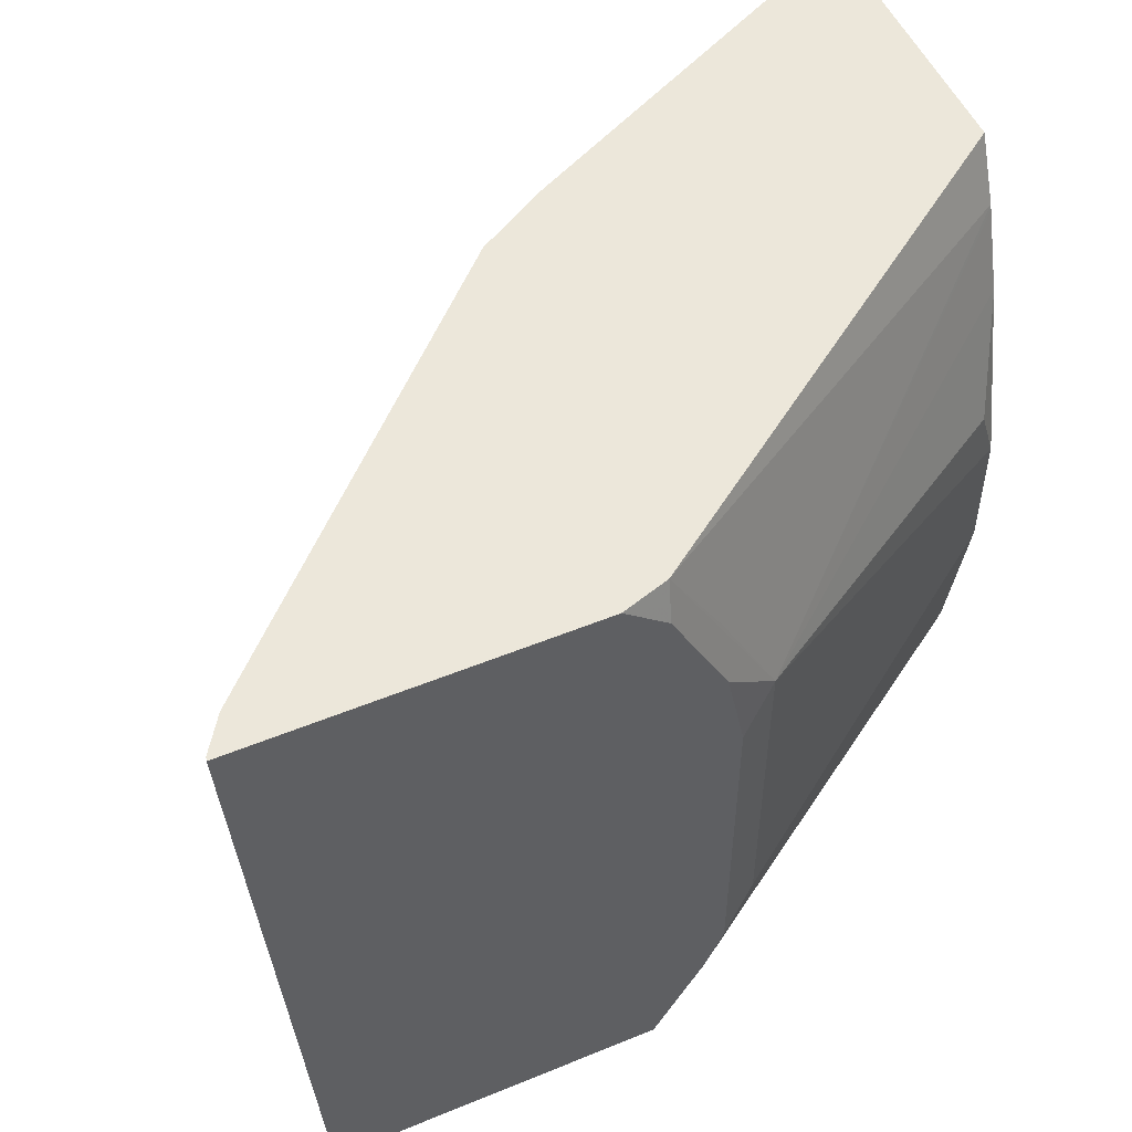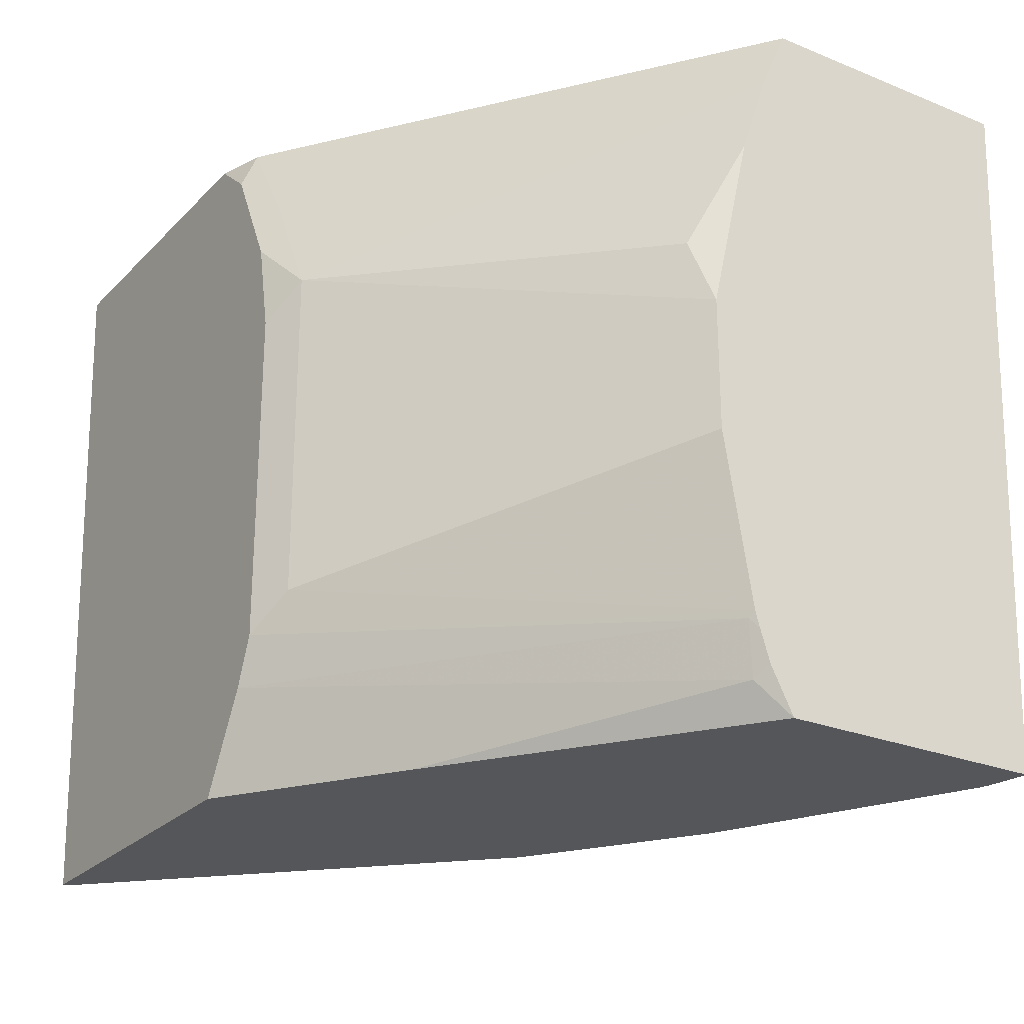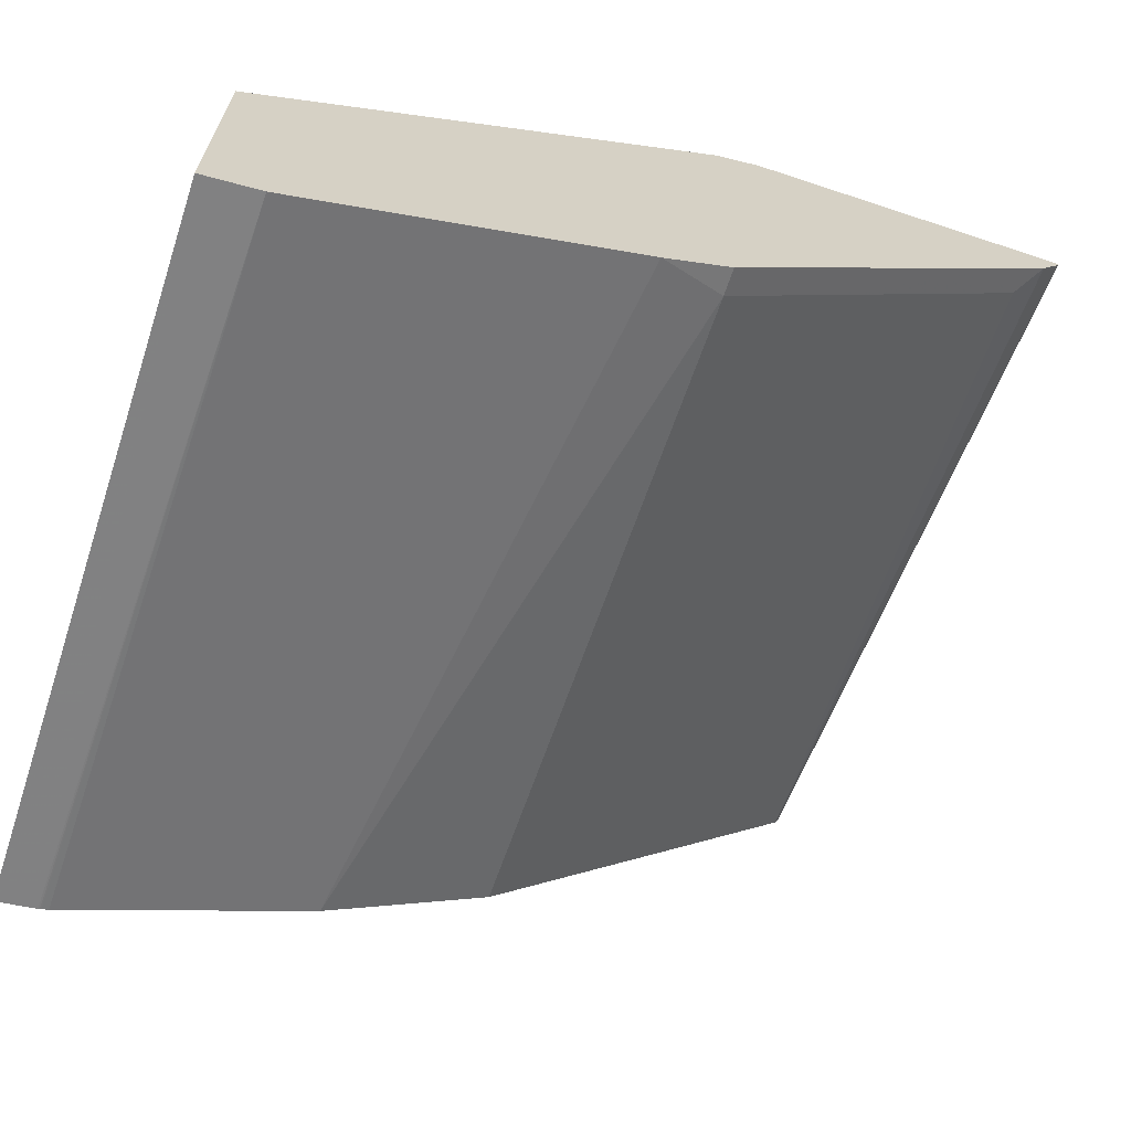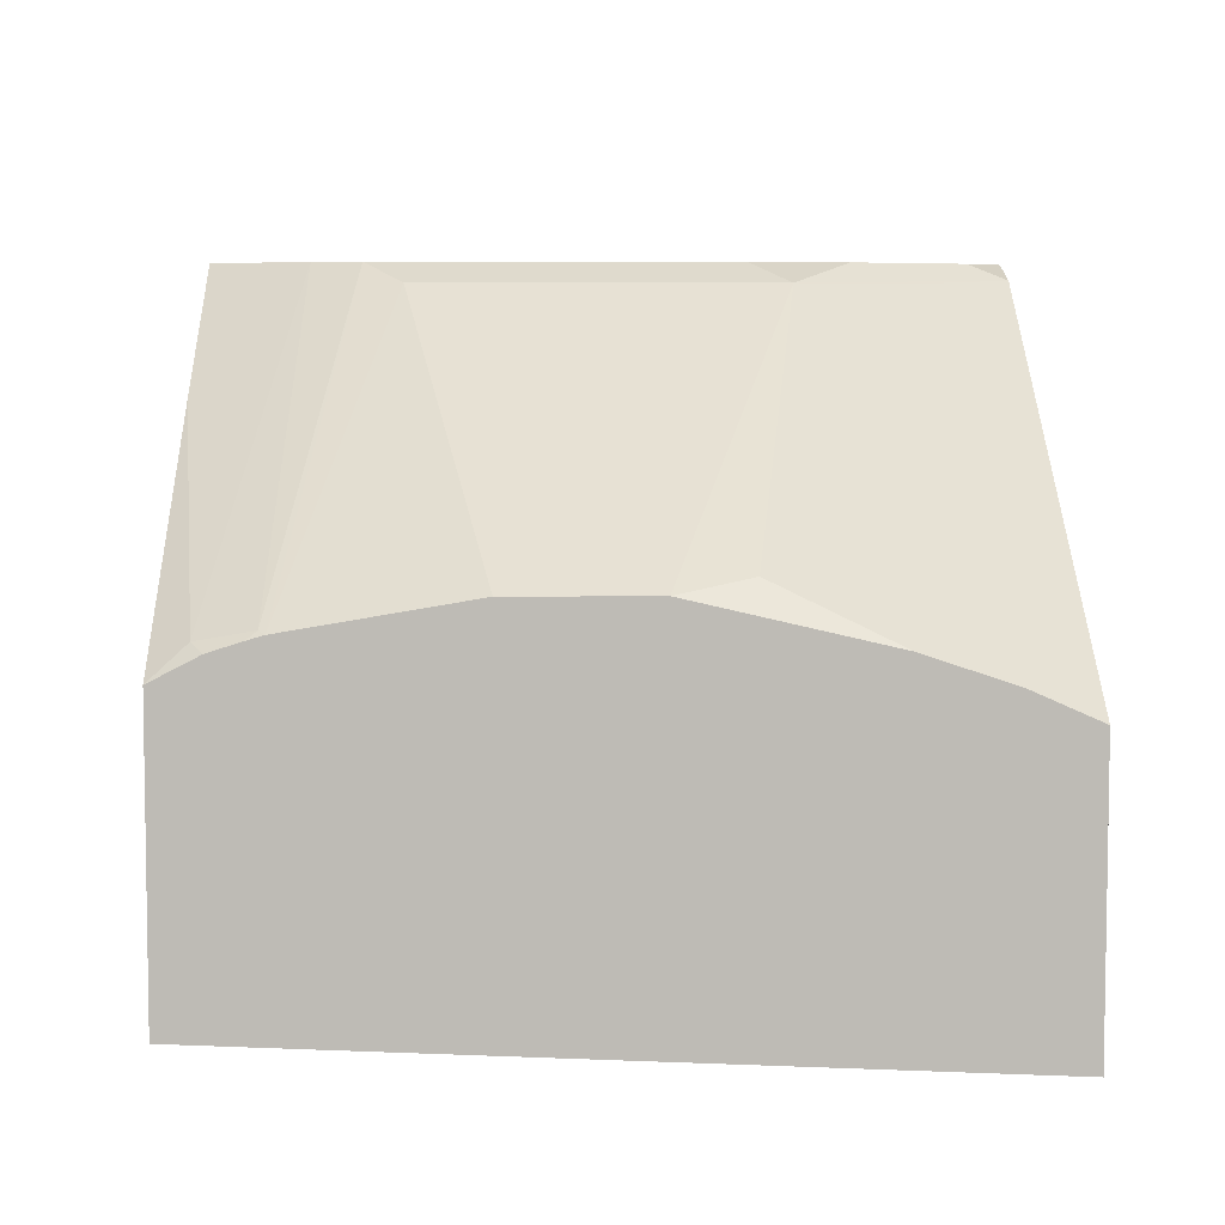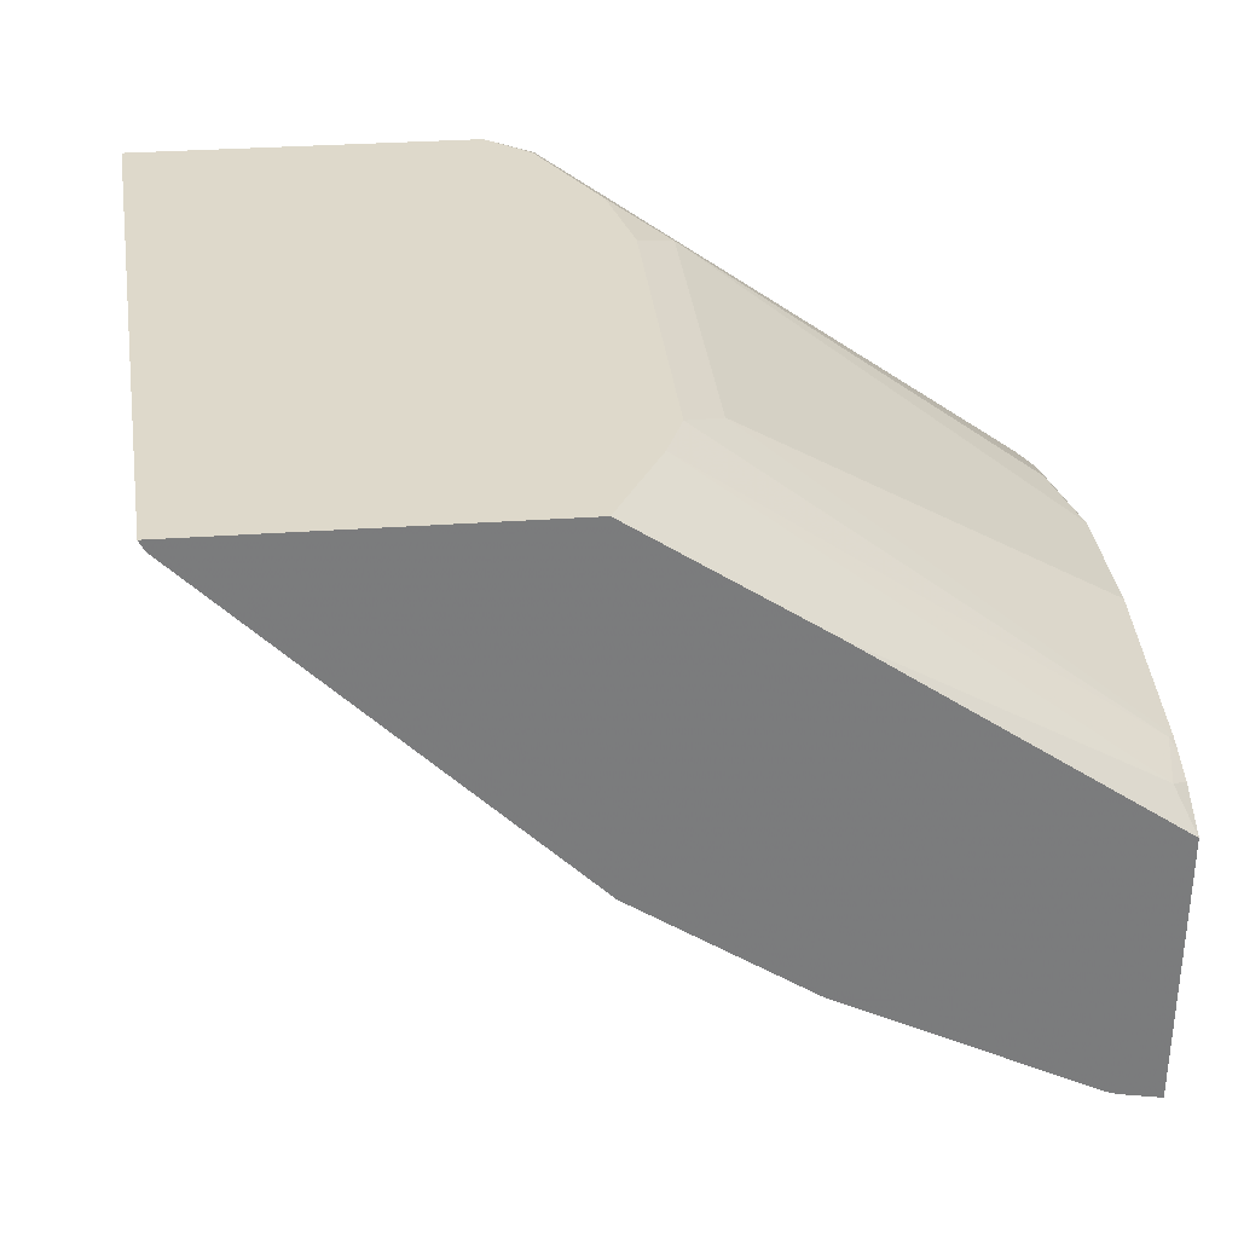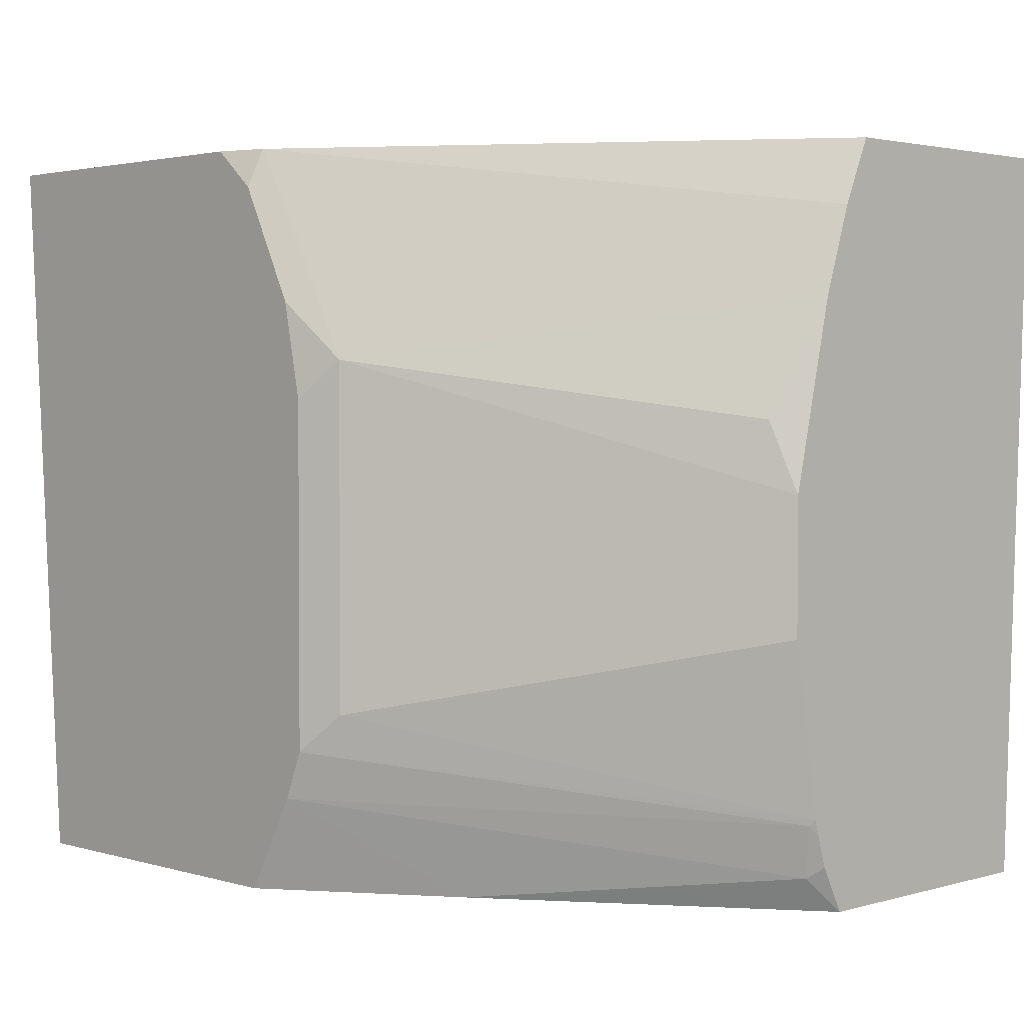
<metadata>
{"format":"obj","ext":"obj","renderer":"f3d","projection":"perspective","resolution":1024,"background":"white","views":[{"elev":52.5,"azim":-23.8,"up":"+Y"},{"elev":-25.3,"azim":56.9,"up":"+Y"},{"elev":-65.9,"azim":161.6,"up":"+Z"},{"elev":5.9,"azim":88.3,"up":"+Z"},{"elev":31.8,"azim":-5.8,"up":"+Z"},{"elev":2.5,"azim":45.4,"up":"+Y"}]}
</metadata>
<code>
v -0.2097 -0.123 -0.5049
v -0.2097 -0.1462 -0.4946
v -0.2097 -0.123 -0.6034
v -0.3812 -0.123 -0.3812
v -0.2097 -0.1482 -0.494
v -0.3621 -0.1571 -0.3826
v -0.3416 -0.1981 -0.3826
v -0.2097 -0.3862 -0.5919
v -0.2243 -0.3862 -0.5891
v -0.2306 -0.123 -0.5994
v -0.3985 -0.123 -0.3757
v -0.3826 -0.1367 -0.3757
v -0.2097 -0.177 -0.4844
v -0.3622 -0.1777 -0.3757
v -0.3553 -0.2117 -0.3757
v -0.3416 -0.3211 -0.3826
v -0.2097 -0.2436 -0.469
v -0.2186 -0.2186 -0.4646
v -0.2097 -0.3862 -0.4928
v -0.225 -0.3862 -0.589
v -0.2255 -0.3862 -0.5888
v -0.2279 -0.3862 -0.588
v -0.2383 -0.3862 -0.5828
v -0.2715 -0.123 -0.5789
v -0.5209 -0.123 -0.3757
v -0.3553 -0.3347 -0.3757
v -0.2097 -0.3531 -0.4793
v -0.2097 -0.2917 -0.469
v -0.2097 -0.3699 -0.4844
v -0.2152 -0.374 -0.4816
v -0.3166 -0.3862 -0.4184
v -0.2767 -0.3862 -0.5636
v -0.3535 -0.123 -0.5379
v -0.5206 -0.123 -0.3771
v -0.5039 -0.3862 -0.3757
v -0.3622 -0.3518 -0.3757
v -0.2118 -0.3552 -0.4782
v -0.2097 -0.3586 -0.4809
v -0.3809 -0.3862 -0.3757
v -0.3177 -0.3862 -0.5431
v -0.3791 -0.1332 -0.5226
v -0.3791 -0.123 -0.5226
v -0.5123 -0.123 -0.3895
v -0.5021 -0.3862 -0.3792
v -0.3791 -0.3862 -0.5021
v -0.3957 -0.3862 -0.4855
v -0.4201 -0.1332 -0.4816
v -0.4303 -0.123 -0.4715
v -0.4919 -0.123 -0.4099
v -0.5021 -0.1332 -0.3997
v -0.4982 -0.3862 -0.3831
v -0.4162 -0.3862 -0.465
v -0.4445 -0.3862 -0.4368
f 11 15 14
f 11 14 12
f 13 18 17
f 24 32 33
f 16 27 28
f 19 29 30
f 19 30 31
f 23 32 24
f 16 26 27
f 11 26 15
f 10 23 24
f 11 39 36
f 11 35 39
f 11 25 35
f 50 53 51
f 10 22 23
f 10 21 22
f 10 20 21
f 9 20 10
f 8 20 9
f 8 21 20
f 25 34 35
f 11 36 26
f 26 36 37
f 40 45 41
f 27 37 38
f 8 22 21
f 47 49 48
f 47 50 49
f 47 53 50
f 47 52 53
f 44 50 51
f 43 50 44
f 43 49 50
f 41 48 42
f 41 47 48
f 41 52 47
f 41 46 52
f 41 45 46
f 34 44 35
f 34 43 44
f 33 40 41
f 33 41 42
f 32 40 33
f 31 36 39
f 30 36 31
f 30 37 36
f 29 37 30
f 29 38 37
f 26 37 27
f 8 23 22
f 8 39 35
f 8 40 32
f 1 4 2
f 1 11 4
f 1 25 11
f 1 34 25
f 1 43 34
f 1 49 43
f 1 48 49
f 1 42 48
f 1 33 42
f 1 24 33
f 2 4 6
f 1 10 24
f 1 8 3
f 1 19 8
f 1 38 29
f 1 27 38
f 1 28 27
f 1 17 28
f 1 13 17
f 1 5 13
f 1 2 5
f 8 32 23
f 1 3 10
f 2 6 7
f 1 29 19
f 3 8 9
f 8 45 40
f 2 7 5
f 8 46 45
f 8 52 46
f 8 53 52
f 8 44 51
f 8 35 44
f 8 31 39
f 8 19 31
f 7 18 13
f 7 17 18
f 8 51 53
f 7 16 28
f 7 28 17
f 3 9 10
f 4 12 7
f 4 11 12
f 5 7 13
f 4 7 6
f 7 12 14
f 7 14 15
f 7 15 26
f 7 26 16

</code>
